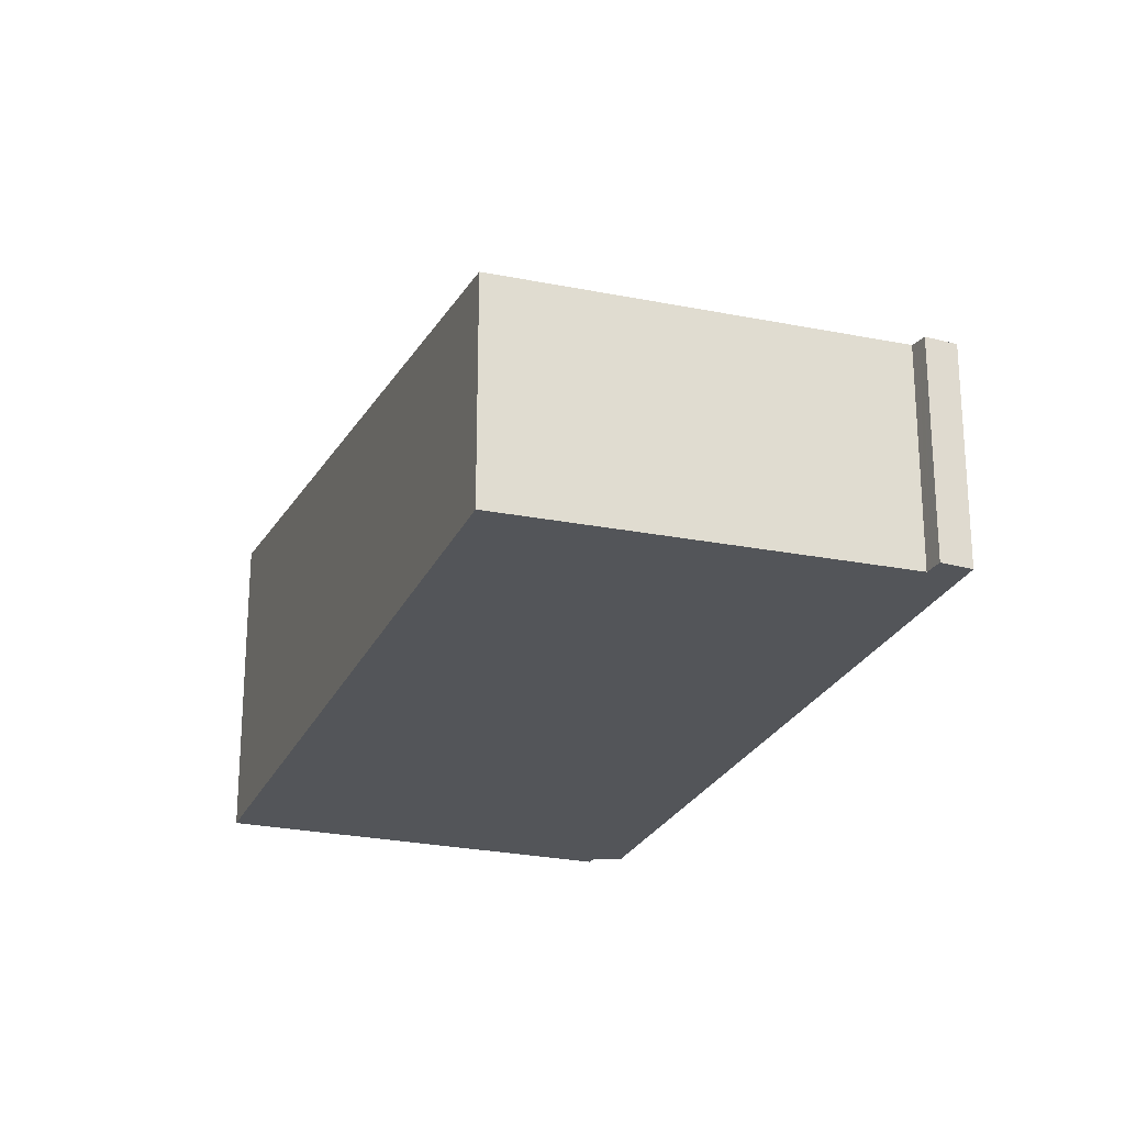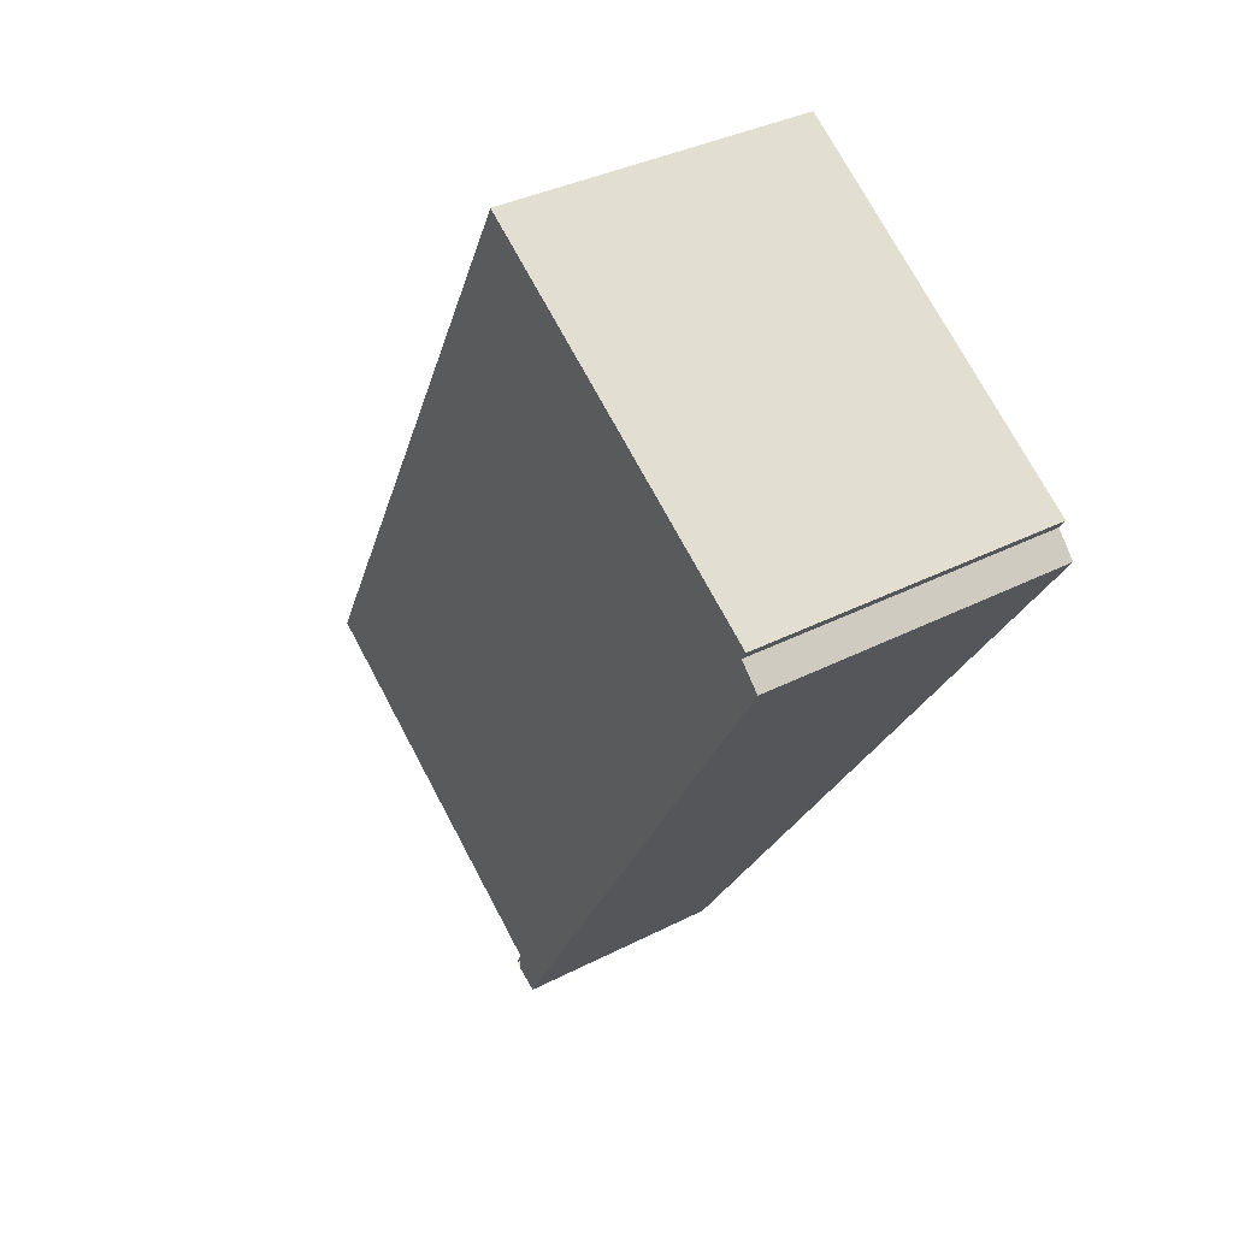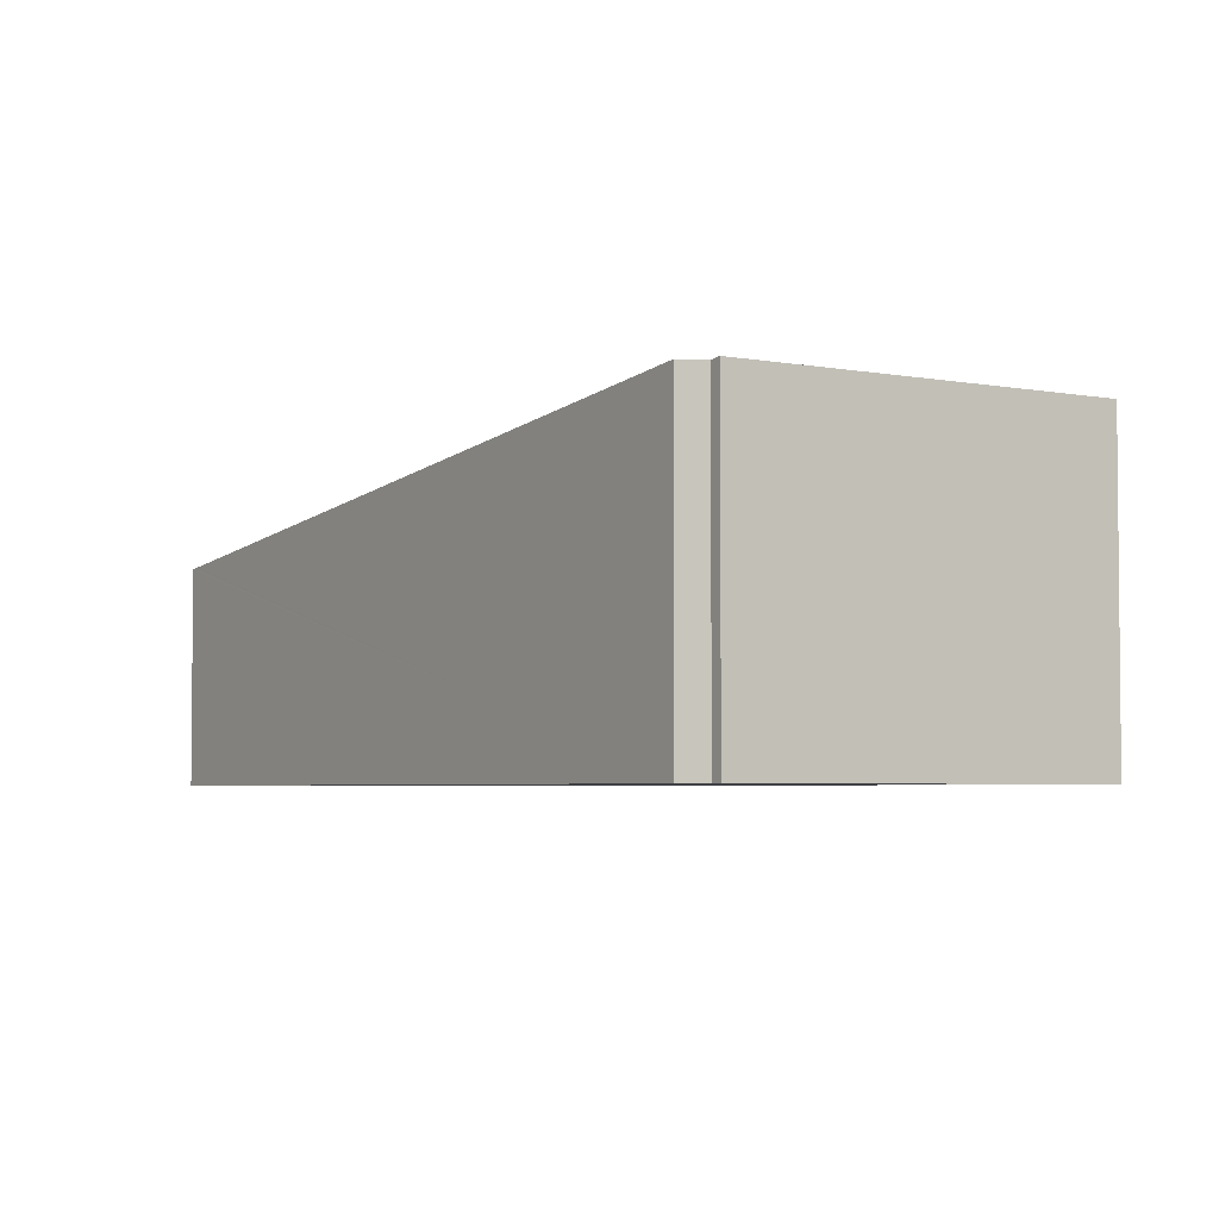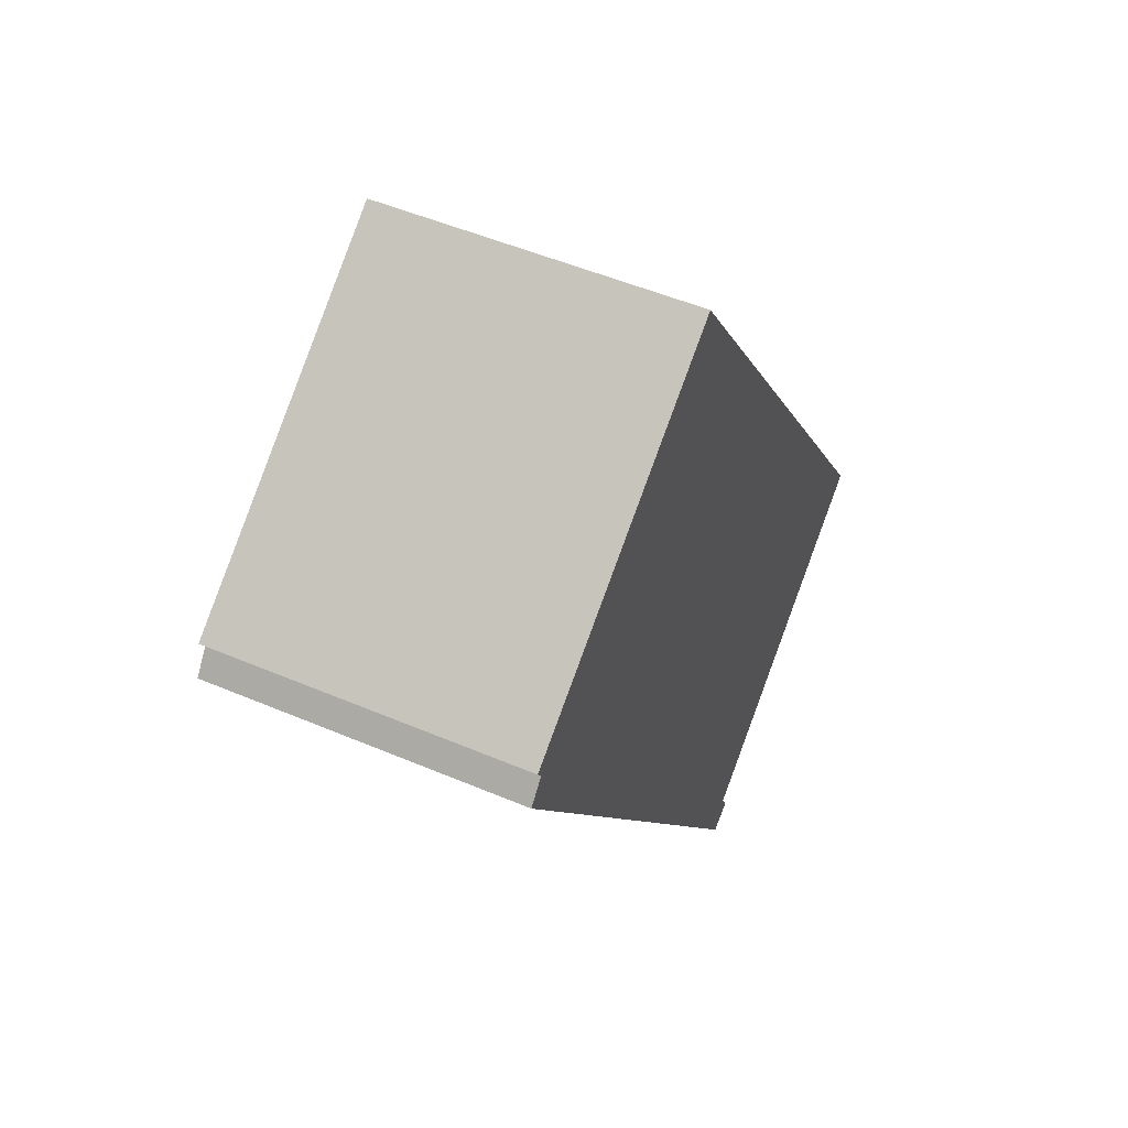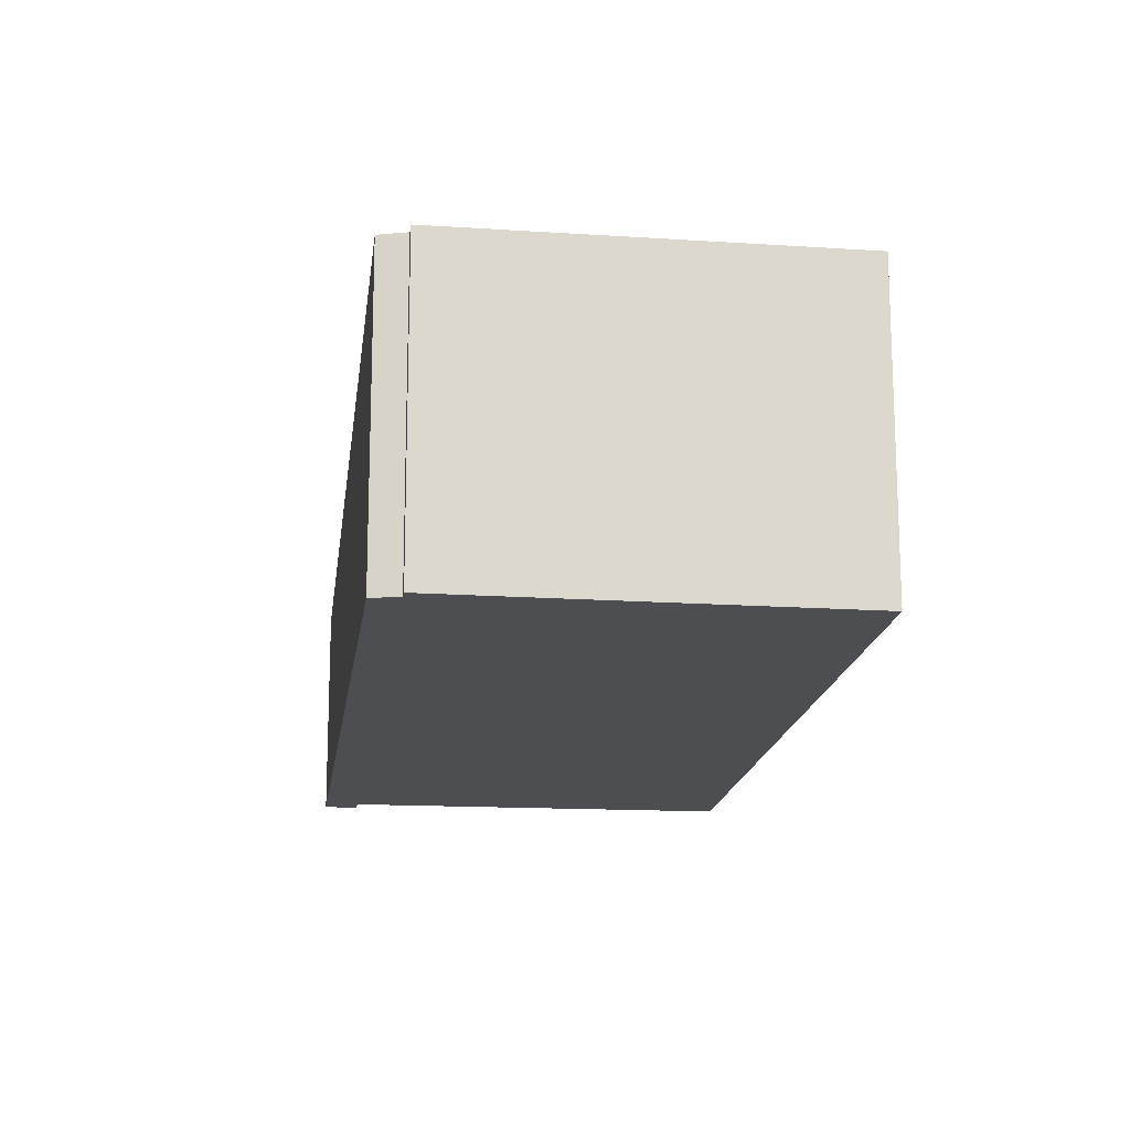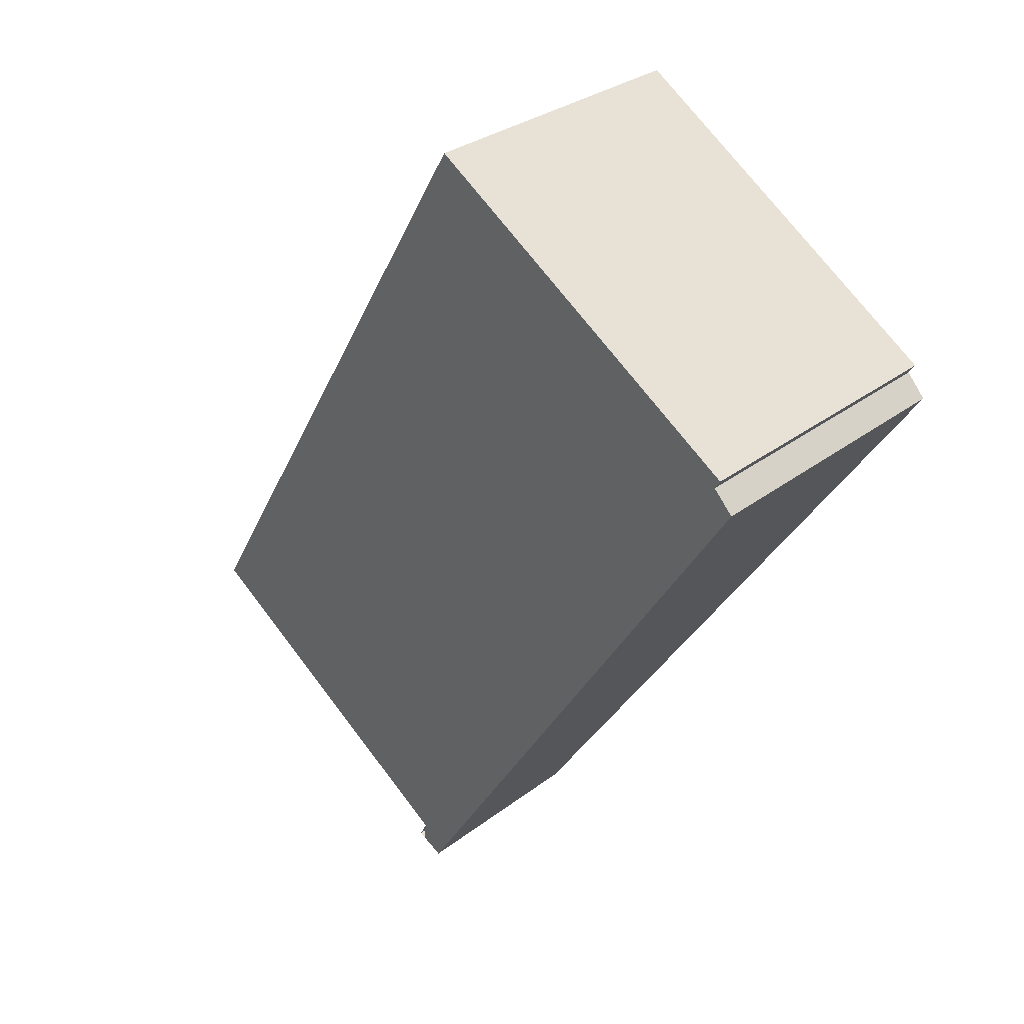
<metadata>
{"format":"obj","ext":"obj","renderer":"f3d","projection":"perspective","resolution":1024,"background":"white","views":[{"elev":-24.4,"azim":126.2,"up":"+Y"},{"elev":34.3,"azim":-125.0,"up":"+Z"},{"elev":-3.8,"azim":-67.8,"up":"+Y"},{"elev":50.9,"azim":-65.1,"up":"+Z"},{"elev":-16.9,"azim":-41.7,"up":"+Y"},{"elev":29.8,"azim":-138.2,"up":"+Z"}]}
</metadata>
<code>
v  4.2 3.827 3.12
v  0.235 3.81 0.269
v  0.154 3.827 0.388
v  9.775 2.635 -5.16
v  0 3.799 2.326e-16
v  5.933 2.617 -7.936
v  5.63 2.608 -8.228
v  5.987 2.588 -8.196
v  5.676 2.599 -8.295
v  5.712 2.591 -8.348
v  0 0 0
v  5.63 5.038e-16 -8.228
v  5.712 5.112e-16 -8.348
v  5.676 5.079e-16 -8.295
v  0.154 -2.376e-17 0.388
v  0.235 -1.647e-17 0.269
v  4.2 -1.91e-16 3.12
v  9.775 3.16e-16 -5.16
v  5.933 4.859e-16 -7.936
v  5.969 2.608 -7.999
v  6.009 2.599 -8.069
v  6.059 2.587 -8.156
v  5.969 4.898e-16 -7.999
v  6.059 4.994e-16 -8.156
v  6.009 4.941e-16 -8.069
v  5.987 5.019e-16 -8.196
g defaultobject
f 1 2 3
f 2 1 4
f 2 4 5
f 5 4 6
f 5 6 7
f 7 6 8
f 7 8 9
f 9 8 10
f 7 11 5
f 11 7 9
f 11 9 10
f 11 10 12
f 12 10 13
f 12 13 14
f 2 15 3
f 15 2 16
f 5 16 2
f 16 5 11
f 15 1 3
f 1 15 17
f 17 4 1
f 4 17 18
f 19 20 6
f 20 19 21
f 21 19 22
f 22 19 23
f 22 23 24
f 24 23 25
f 18 6 4
f 6 18 19
f 8 13 10
f 13 8 22
f 13 22 26
f 26 22 24
f 15 18 17
f 18 15 16
f 18 16 11
f 18 11 19
f 19 11 12
f 19 12 23
f 23 12 25
f 25 12 14
f 25 14 24
f 24 14 13
f 24 13 26

</code>
